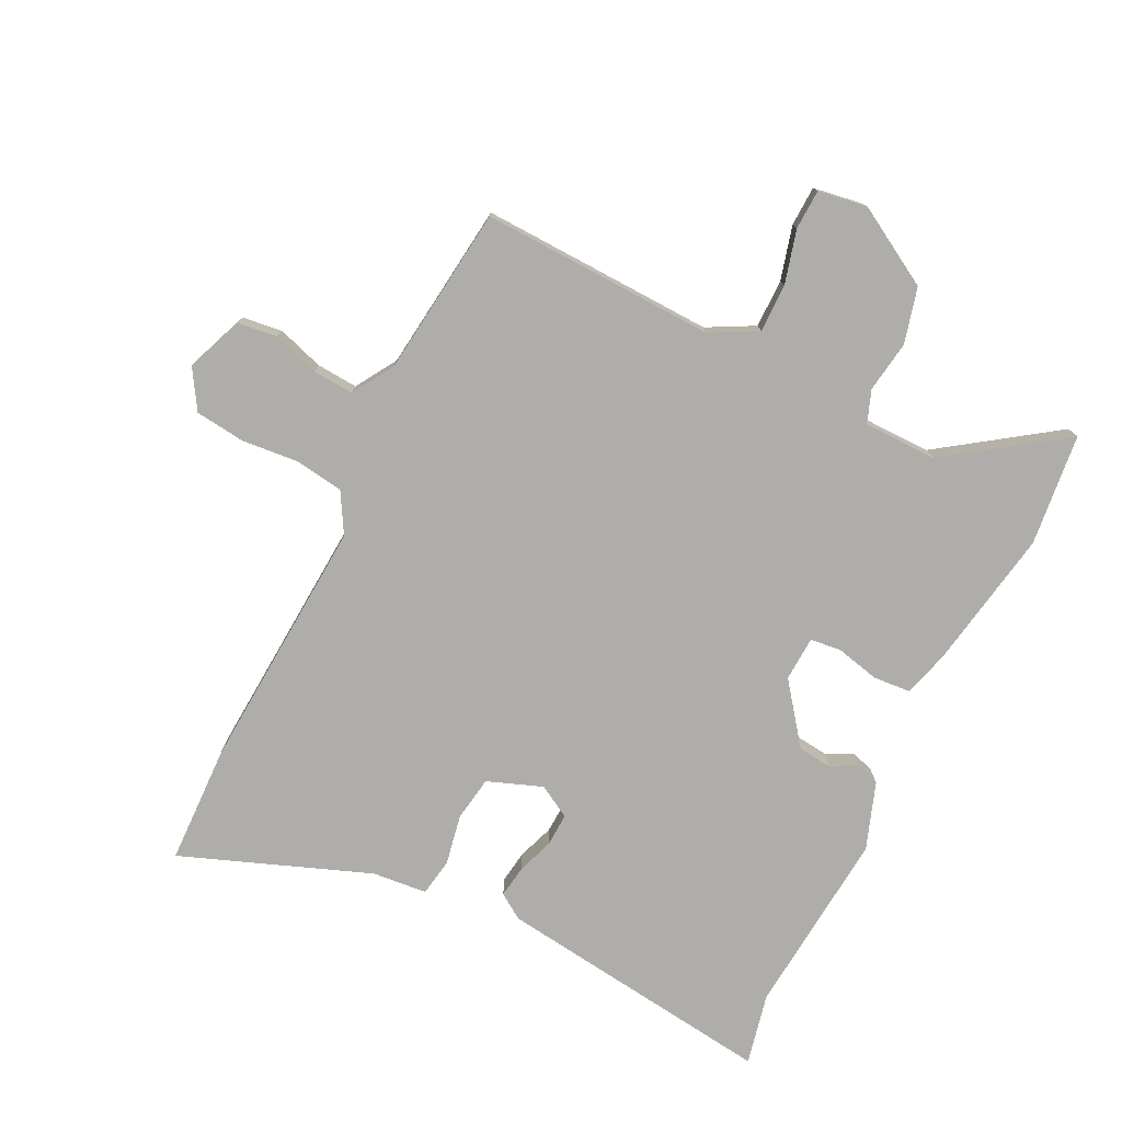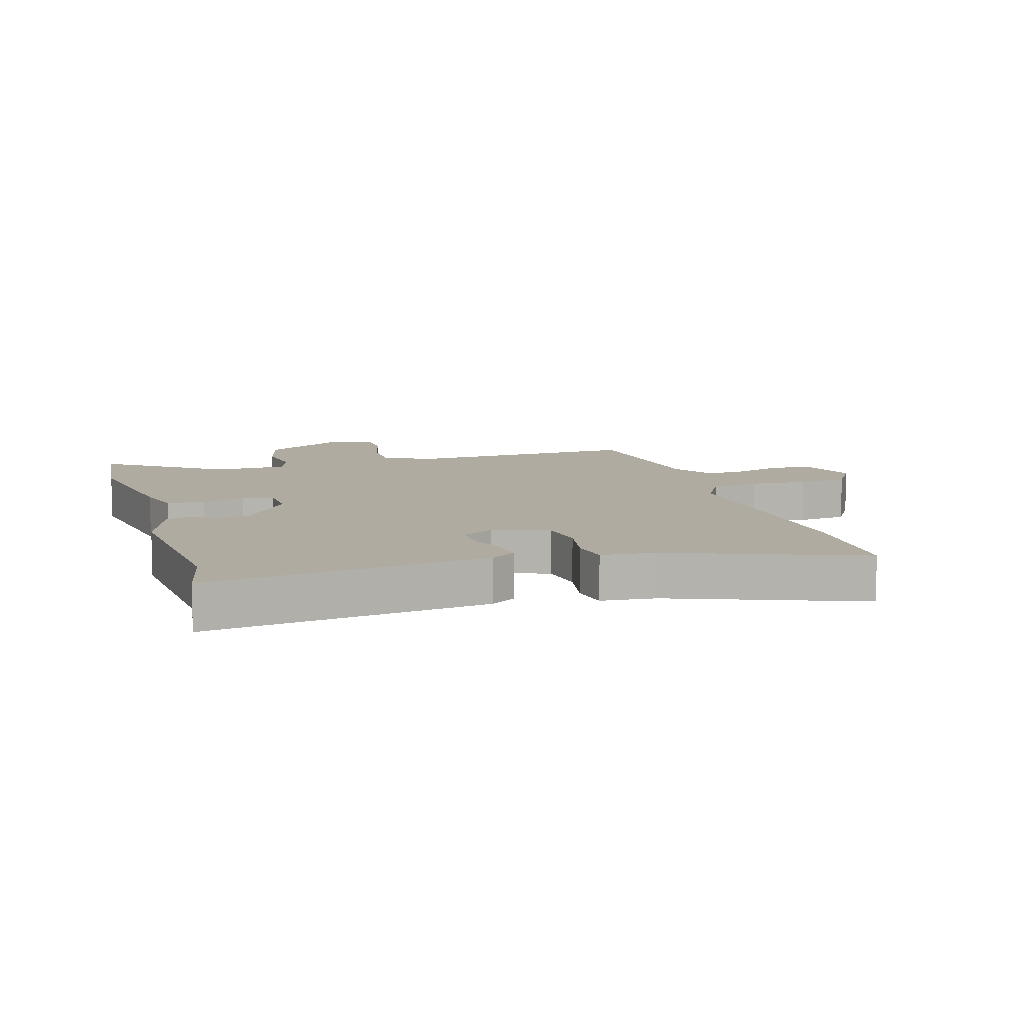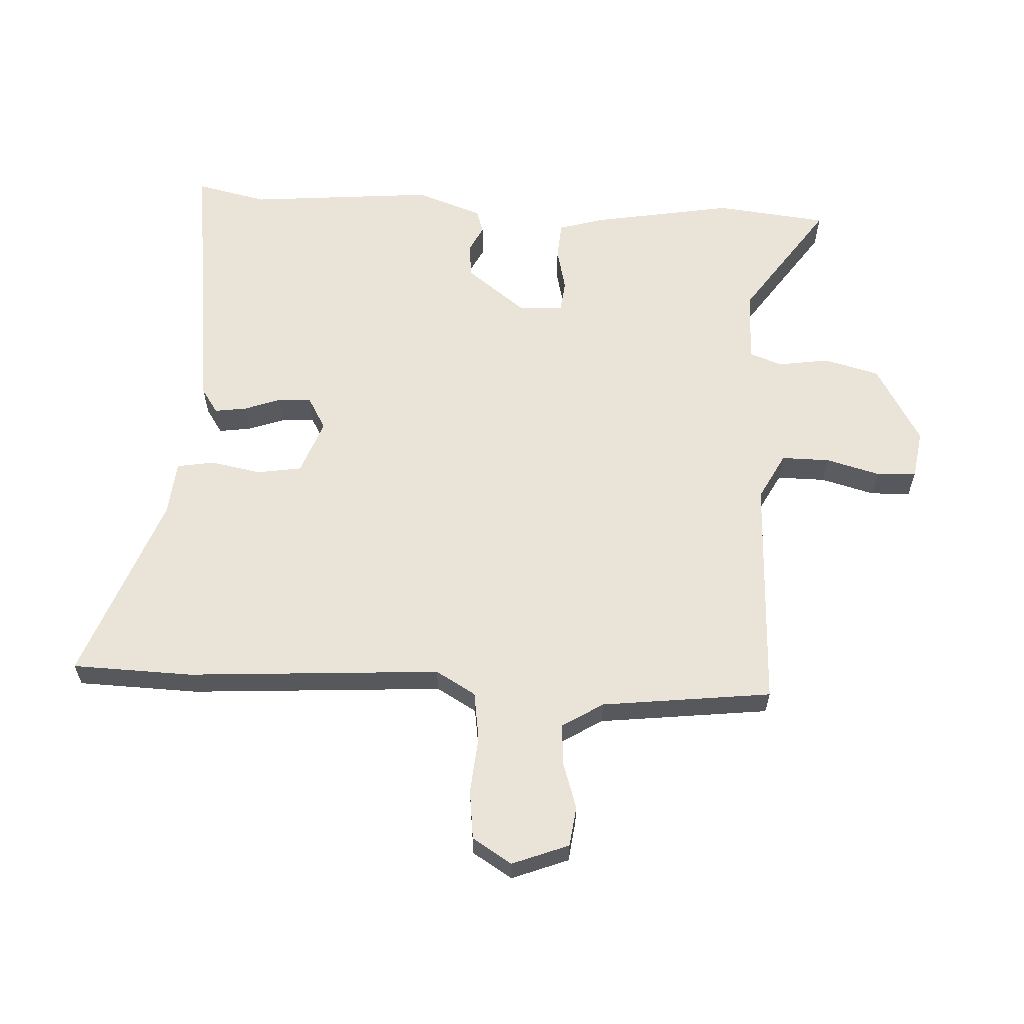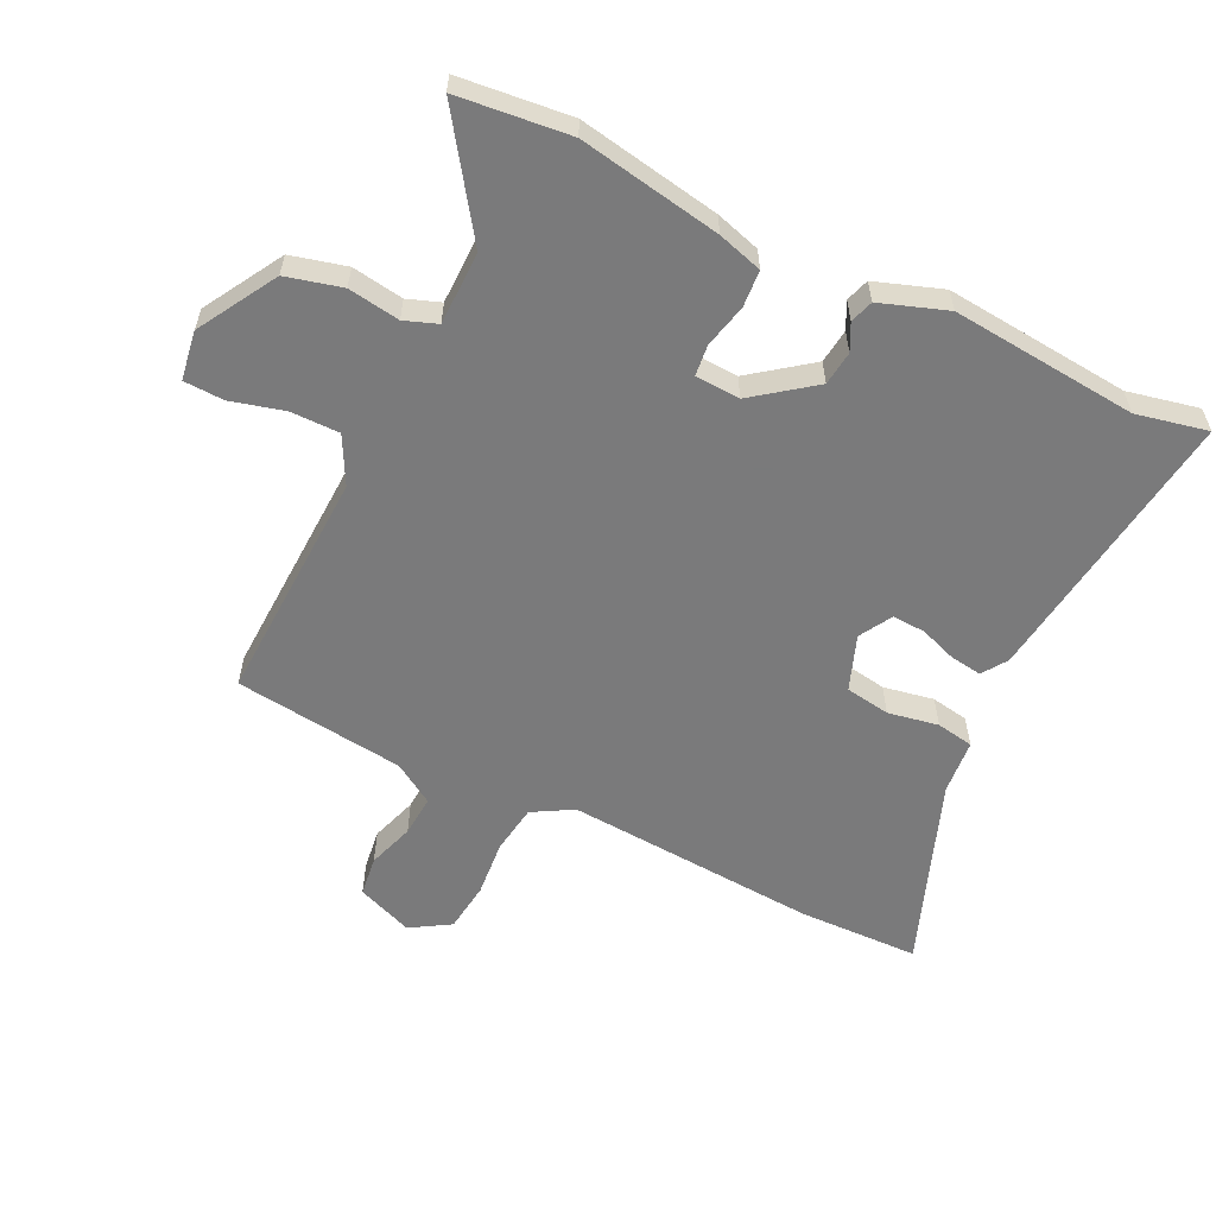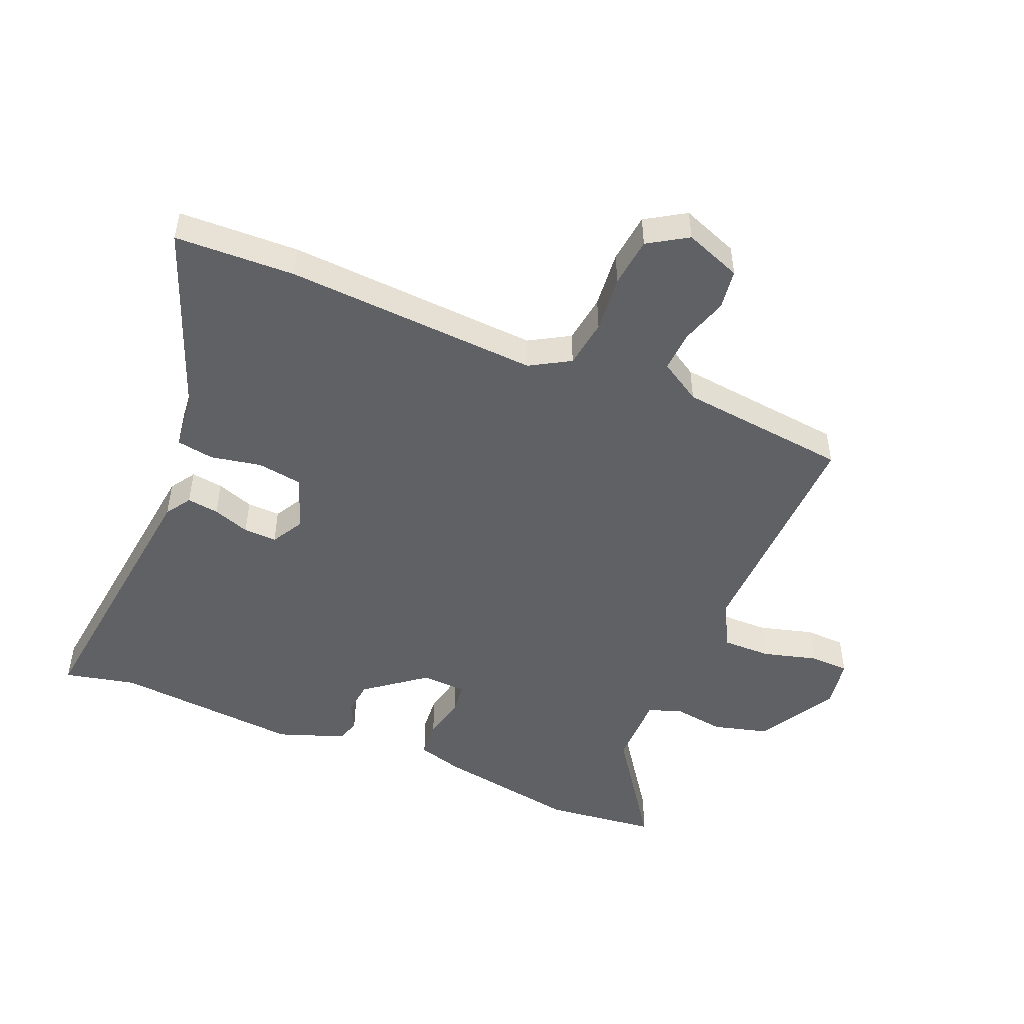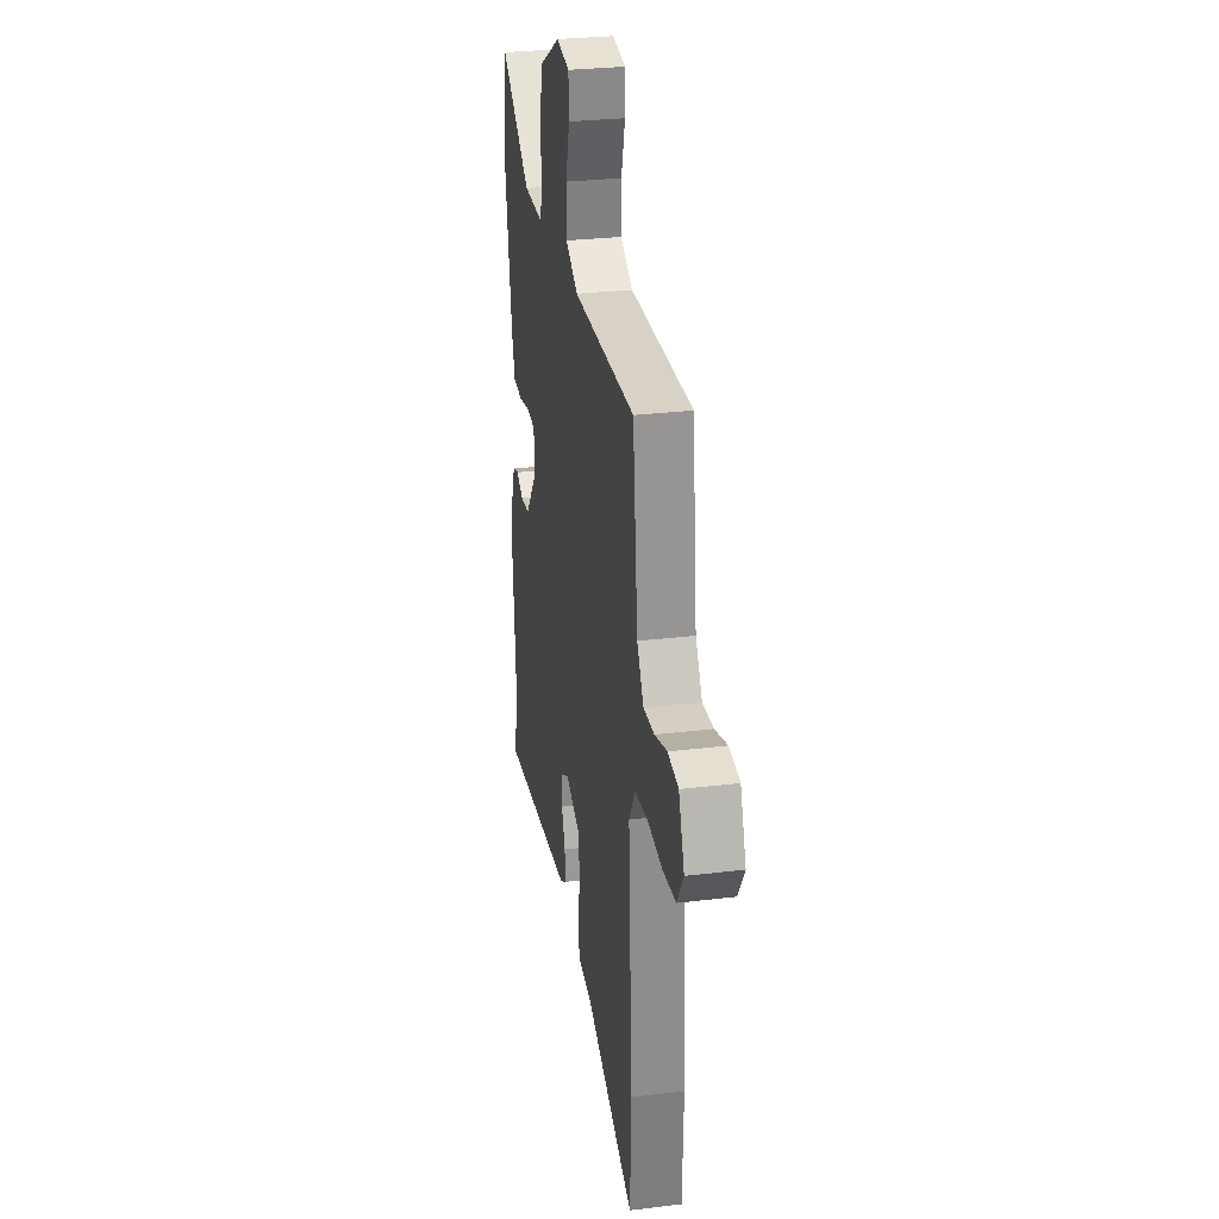
<metadata>
{"format":"obj","ext":"obj","renderer":"f3d","projection":"perspective","resolution":1024,"background":"white","views":[{"elev":-77.3,"azim":-26.6,"up":"+Y"},{"elev":9.8,"azim":162.8,"up":"+Y"},{"elev":61.2,"azim":-87.4,"up":"+Y"},{"elev":-58.1,"azim":63.5,"up":"+Y"},{"elev":-49.3,"azim":-112.7,"up":"+Y"},{"elev":29.2,"azim":-100.2,"up":"+Z"}]}
</metadata>
<code>
v 0.489 0.07 -0.453
v 0.515 0.07 -0.569
v 0.058 0.07 -0.514
v 0.017 0.07 -0.487
v 0.024 0.07 -0.435
v 0.045 0.07 -0.375
v 0.047 0.07 -0.321
v -0.006 0.07 -0.291
v -0.095 0.07 -0.325
v -0.106 0.07 -0.398
v -0.09 0.07 -0.48
v -0.1 0.07 -0.541
v -0.189 0.07 -0.55
v -0.494 0.07 -0.668
v -0.501 0.07 -0.472
v -0.477 0.07 -0.059
v -0.515 0.07 0.006
v -0.594 0.07 0.017
v -0.687 0.07 0.008
v -0.768 0.07 0.017
v -0.808 0.07 0.081
v -0.773 0.07 0.173
v -0.708 0.07 0.182
v -0.632 0.07 0.158
v -0.565 0.07 0.154
v -0.524 0.07 0.221
v -0.493 0.07 0.498
v -0.111 0.07 0.487
v -0.035 0.07 0.528
v -0.036 0.07 0.607
v -0.06 0.07 0.694
v -0.058 0.07 0.759
v 0.022 0.07 0.772
v 0.15 0.07 0.699
v 0.174 0.07 0.609
v 0.162 0.07 0.525
v 0.182 0.07 0.472
v 0.301 0.07 0.472
v 0.488 0.07 0.604
v 0.509 0.07 0.422
v 0.47 0.07 0.191
v 0.449 0.07 0.118
v 0.389 0.07 0.113
v 0.318 0.07 0.129
v 0.267 0.07 0.123
v 0.264 0.07 0.05
v 0.338 0.07 -0.046
v 0.394 0.07 -0.052
v 0.437 0.07 -0.03
v 0.475 0.07 -0.042
v 0.514 0.07 -0.15
v 0.489 0 -0.453
v 0.515 0 -0.569
v 0.058 0 -0.514
v 0.017 0 -0.487
v 0.024 0 -0.435
v 0.045 0 -0.375
v 0.047 0 -0.321
v -0.006 0 -0.291
v -0.095 0 -0.325
v -0.106 0 -0.398
v -0.09 0 -0.48
v -0.1 0 -0.541
v -0.189 0 -0.55
v -0.494 0 -0.668
v -0.501 0 -0.472
v -0.477 0 -0.059
v -0.515 0 0.006
v -0.594 0 0.017
v -0.687 0 0.008
v -0.768 0 0.017
v -0.808 0 0.081
v -0.773 0 0.173
v -0.708 0 0.182
v -0.632 0 0.158
v -0.565 0 0.154
v -0.524 0 0.221
v -0.493 0 0.498
v -0.111 0 0.487
v -0.035 0 0.528
v -0.036 0 0.607
v -0.06 0 0.694
v -0.058 0 0.759
v 0.022 0 0.772
v 0.15 0 0.699
v 0.174 0 0.609
v 0.162 0 0.525
v 0.182 0 0.472
v 0.301 0 0.472
v 0.488 0 0.604
v 0.509 0 0.422
v 0.47 0 0.191
v 0.449 0 0.118
v 0.389 0 0.113
v 0.318 0 0.129
v 0.267 0 0.123
v 0.264 0 0.05
v 0.338 0 -0.046
v 0.394 0 -0.052
v 0.437 0 -0.03
v 0.475 0 -0.042
v 0.514 0 -0.15
f 50 51 1
f 49 50 1
f 48 49 1
f 4 5 6
f 3 4 6
f 2 3 6
f 1 2 6
f 48 1 6
f 47 48 6
f 46 47 6 7
f 45 46 7 8
f 42 43 44
f 41 42 44
f 40 41 44
f 39 40 44
f 38 39 44
f 37 38 44 45
f 45 8 9
f 37 45 9
f 36 37 9
f 34 35 36
f 33 34 36
f 32 33 36
f 31 32 36
f 30 31 36
f 29 30 36
f 28 29 36 9
f 28 9 10
f 27 28 10
f 26 27 10
f 22 23 24
f 21 22 24
f 20 21 24
f 19 20 24
f 18 19 24
f 17 18 24 25
f 11 12 13
f 10 11 13
f 26 10 13
f 25 26 13
f 17 25 13
f 16 17 13
f 13 14 15 16
f 52 102 101
f 52 101 100
f 52 100 99
f 57 56 55
f 57 55 54
f 57 54 53
f 57 53 52
f 57 52 99
f 57 99 98
f 58 57 98 97
f 59 58 97 96
f 95 94 93
f 95 93 92
f 95 92 91
f 95 91 90
f 95 90 89
f 96 95 89 88
f 60 59 96
f 60 96 88
f 60 88 87
f 87 86 85
f 87 85 84
f 87 84 83
f 87 83 82
f 87 82 81
f 87 81 80
f 60 87 80 79
f 61 60 79
f 61 79 78
f 61 78 77
f 75 74 73
f 75 73 72
f 75 72 71
f 75 71 70
f 75 70 69
f 76 75 69 68
f 64 63 62
f 64 62 61
f 64 61 77
f 64 77 76
f 64 76 68
f 64 68 67
f 67 66 65 64
f 1 52 53 2
f 2 53 54 3
f 3 54 55 4
f 4 55 56 5
f 5 56 57 6
f 6 57 58 7
f 7 58 59 8
f 8 59 60 9
f 9 60 61 10
f 10 61 62 11
f 11 62 63 12
f 12 63 64 13
f 13 64 65 14
f 14 65 66 15
f 15 66 67 16
f 16 67 68 17
f 17 68 69 18
f 18 69 70 19
f 19 70 71 20
f 20 71 72 21
f 21 72 73 22
f 22 73 74 23
f 23 74 75 24
f 24 75 76 25
f 25 76 77 26
f 26 77 78 27
f 27 78 79 28
f 28 79 80 29
f 29 80 81 30
f 30 81 82 31
f 31 82 83 32
f 32 83 84 33
f 33 84 85 34
f 34 85 86 35
f 35 86 87 36
f 36 87 88 37
f 37 88 89 38
f 38 89 90 39
f 39 90 91 40
f 40 91 92 41
f 41 92 93 42
f 42 93 94 43
f 43 94 95 44
f 44 95 96 45
f 45 96 97 46
f 46 97 98 47
f 47 98 99 48
f 48 99 100 49
f 49 100 101 50
f 50 101 102 51
f 51 102 52 1

</code>
